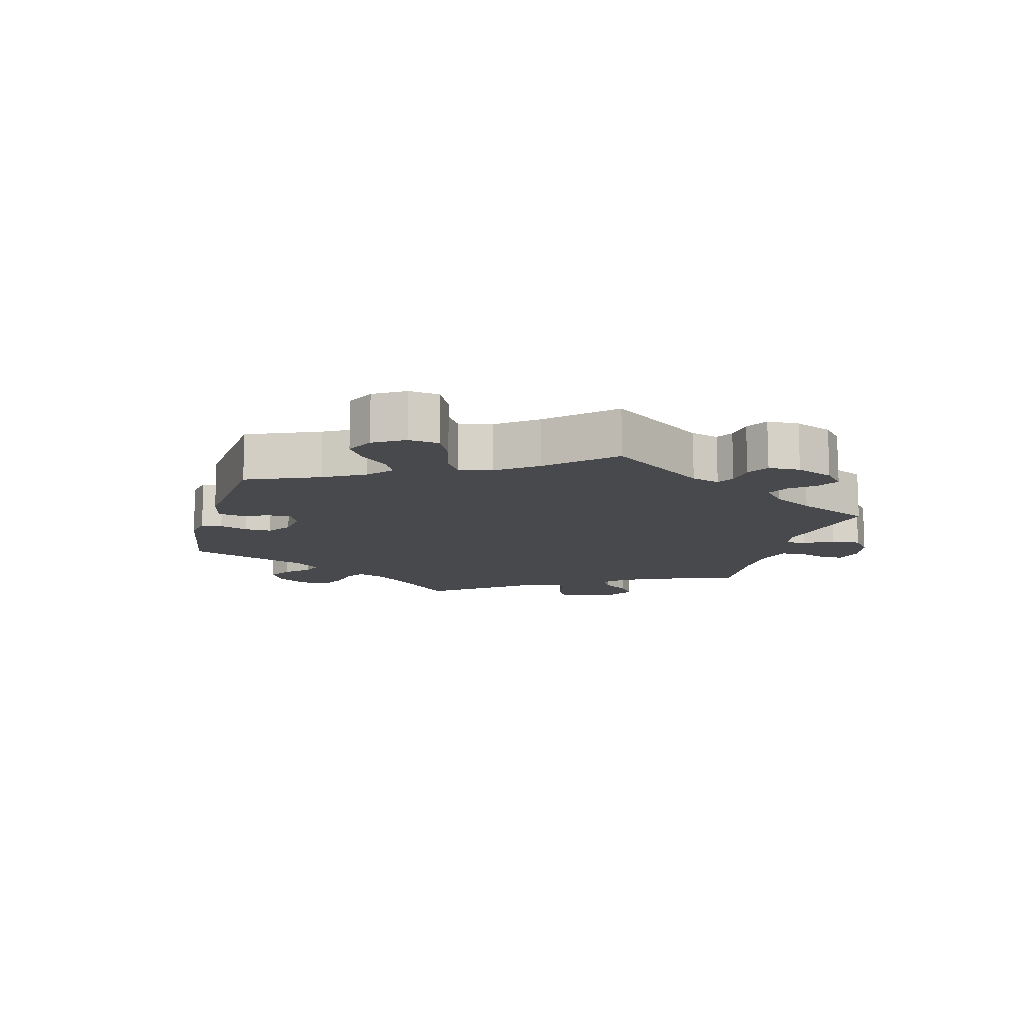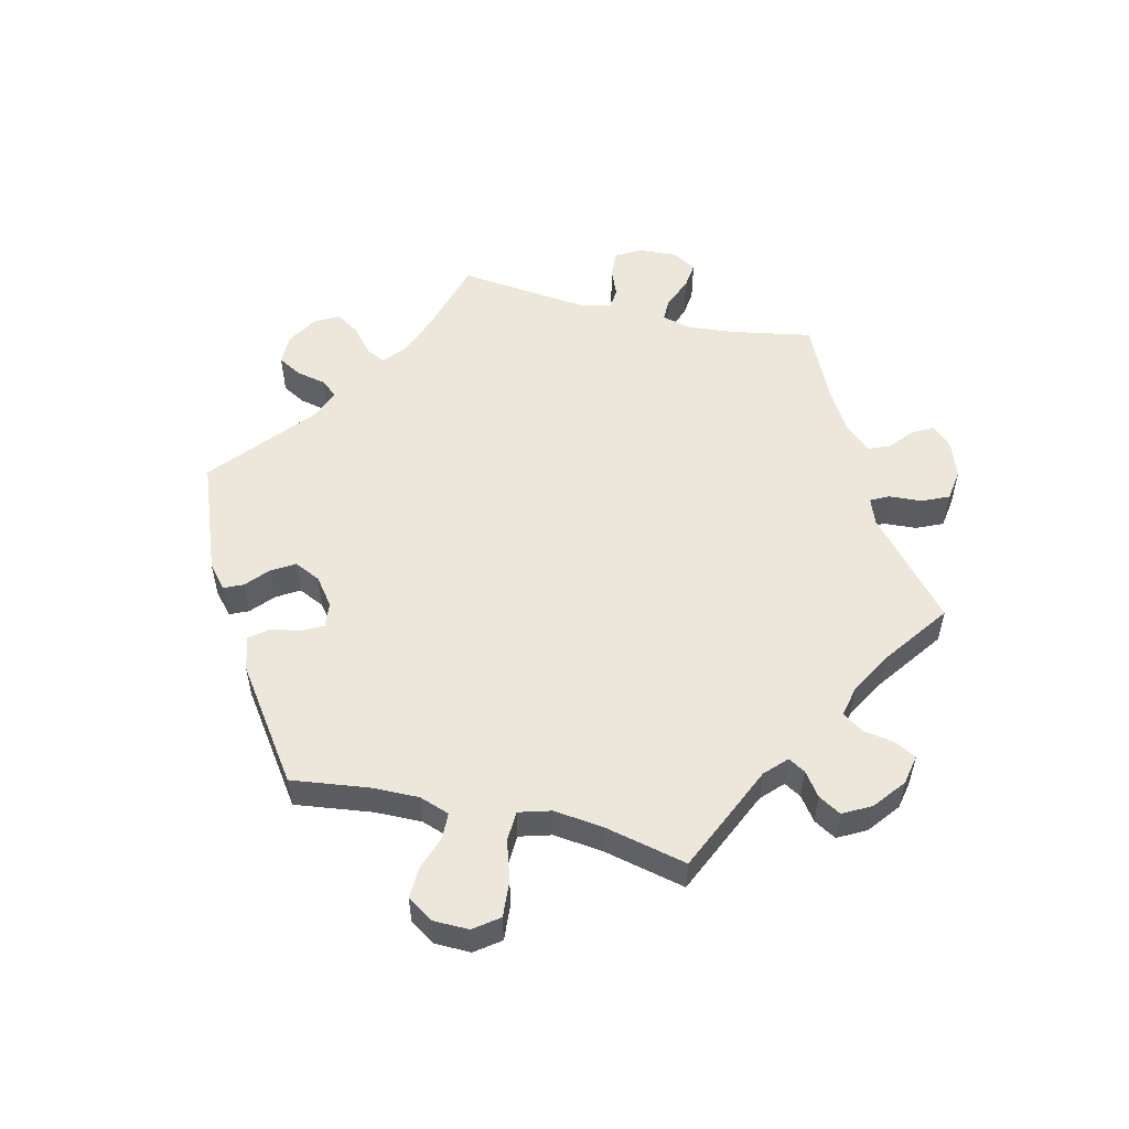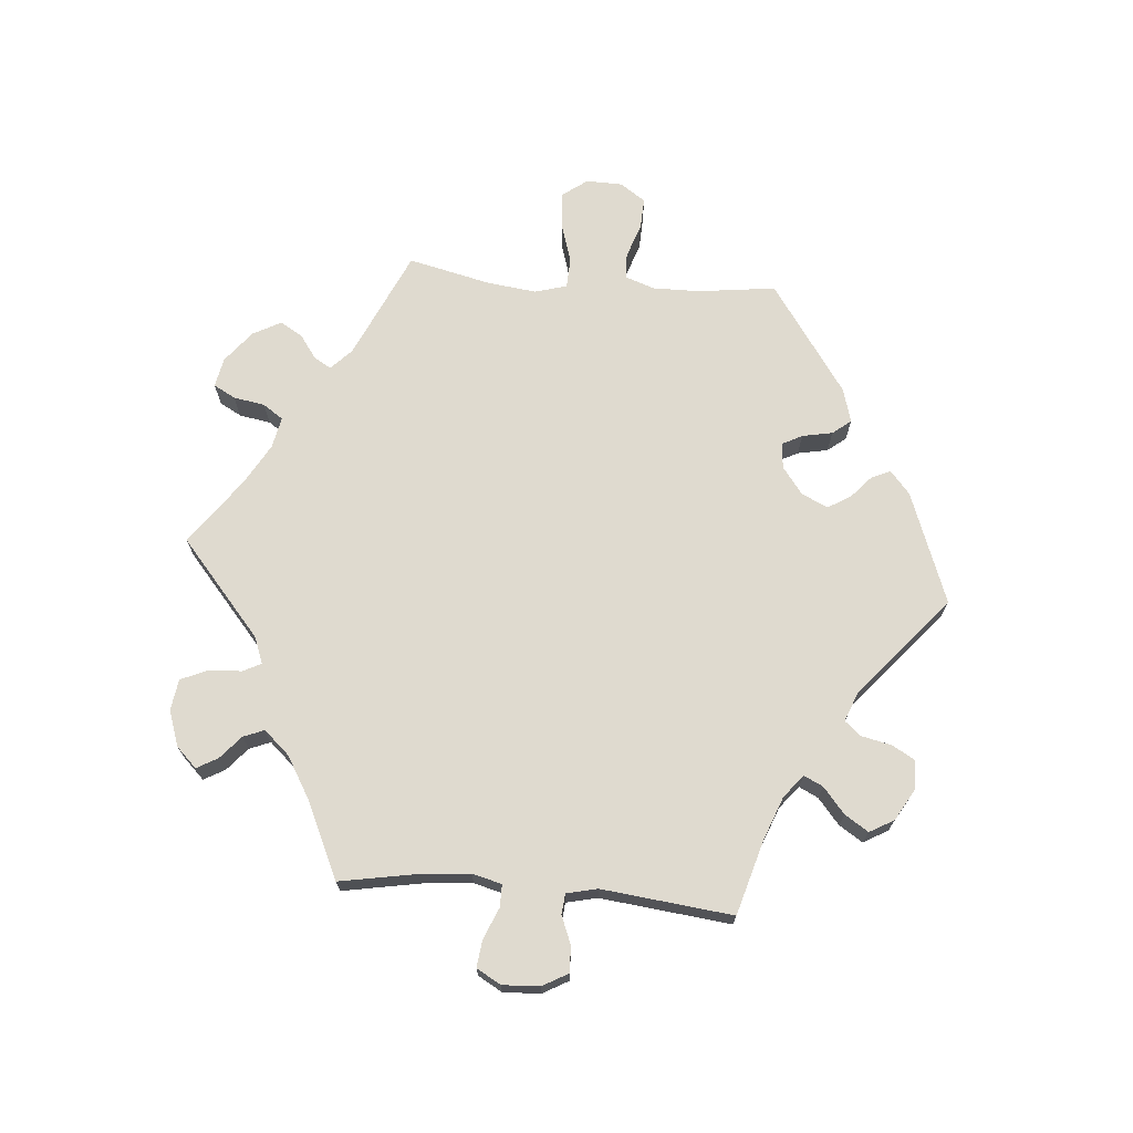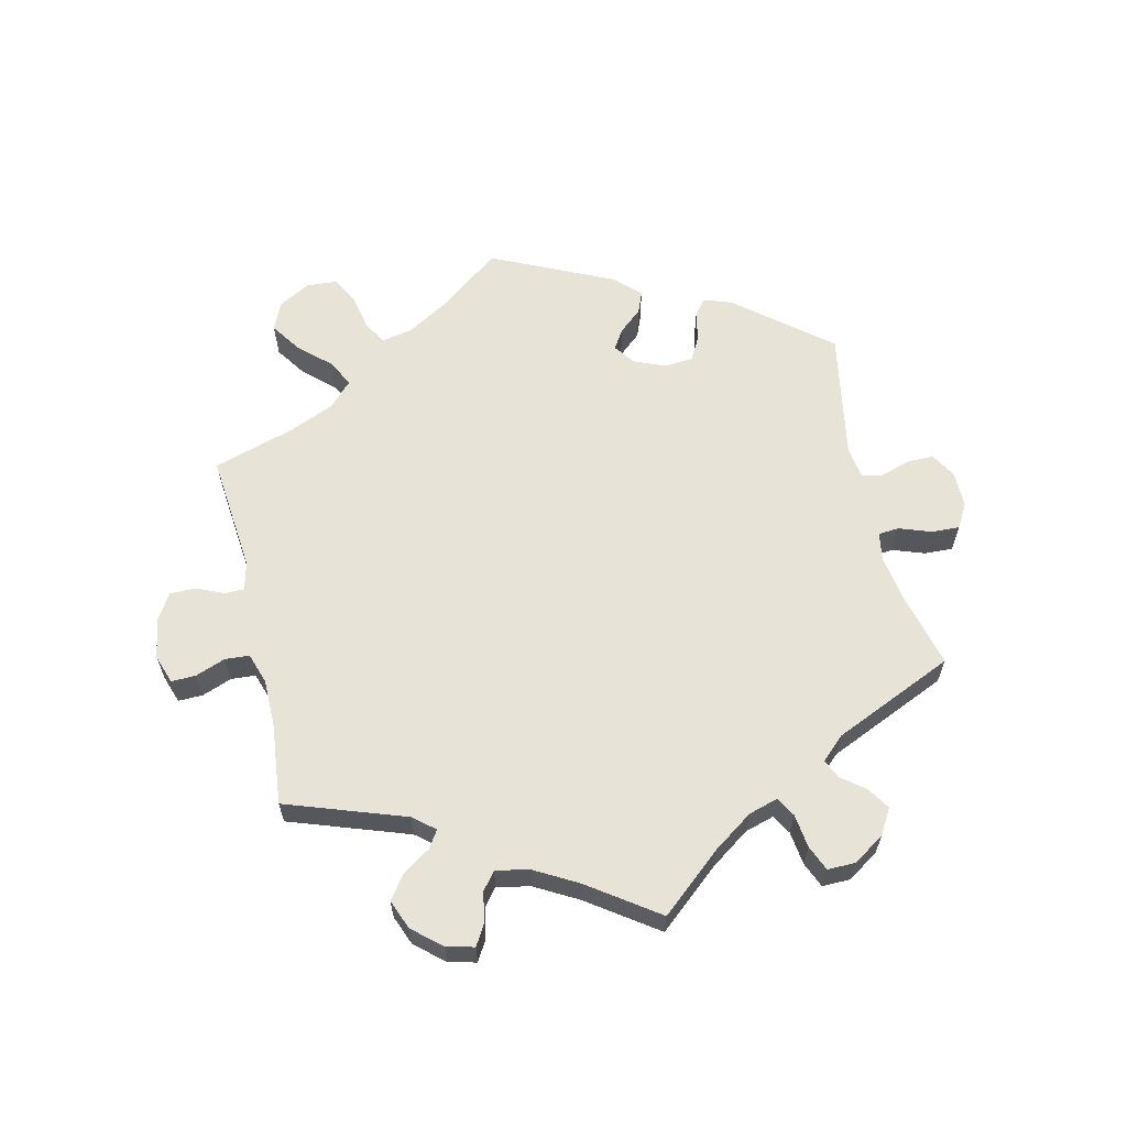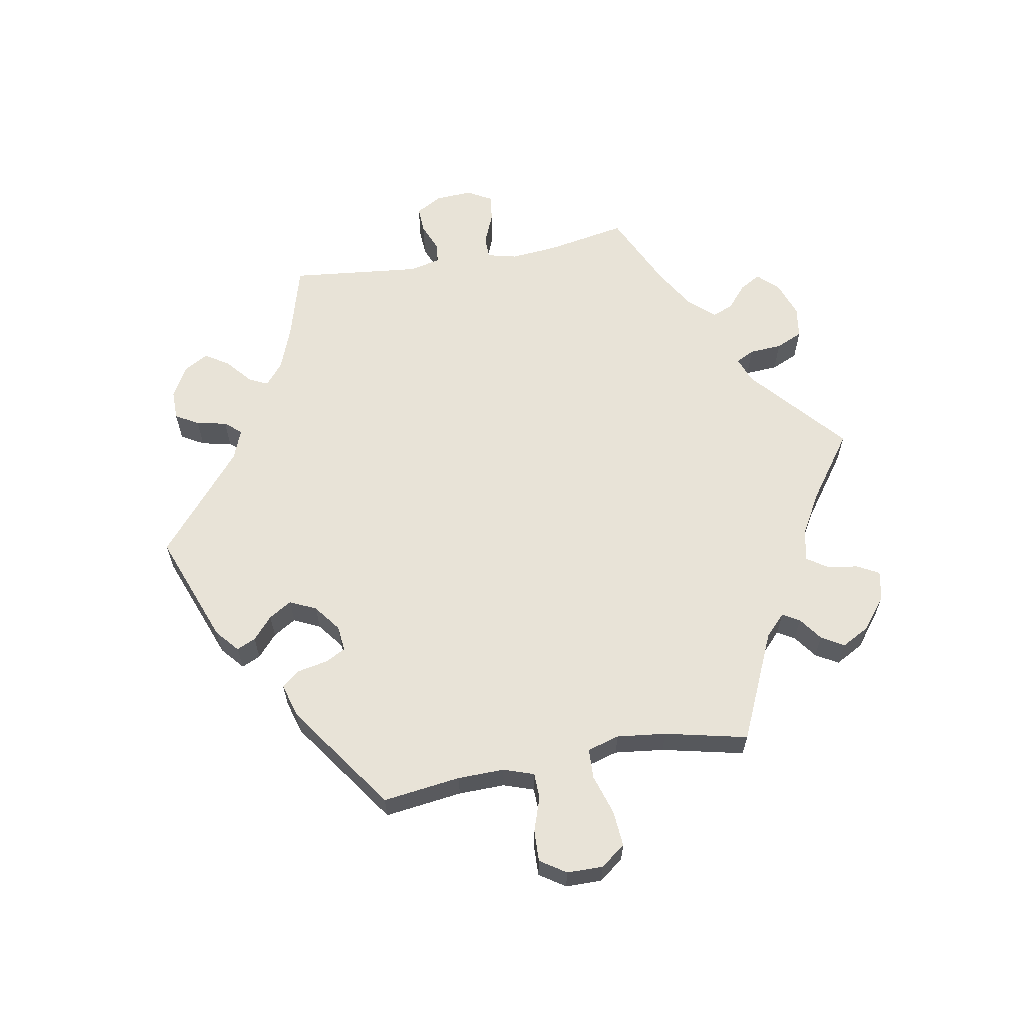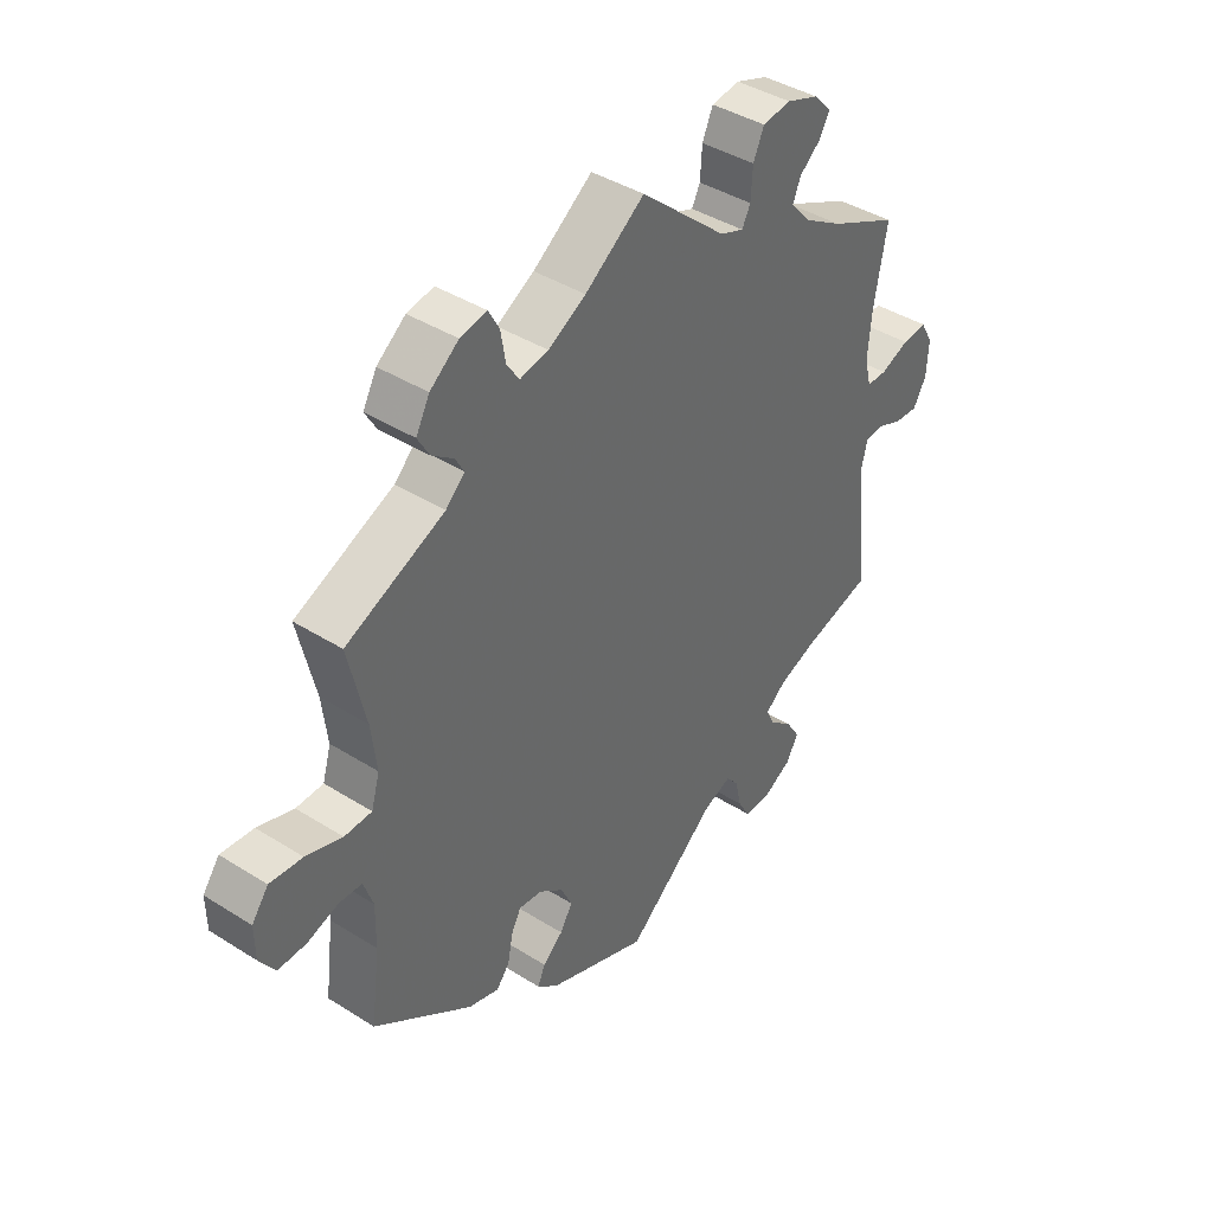
<metadata>
{"format":"obj","ext":"obj","renderer":"f3d","projection":"perspective","resolution":1024,"background":"white","views":[{"elev":-12.2,"azim":-75.2,"up":"+Y"},{"elev":54.1,"azim":-76.7,"up":"+Y"},{"elev":70.6,"azim":94.9,"up":"+Y"},{"elev":62.1,"azim":46.9,"up":"+Y"},{"elev":62.0,"azim":-100.4,"up":"+Y"},{"elev":40.7,"azim":-52.3,"up":"+Z"}]}
</metadata>
<code>
v 0.385 0.07 -0.322
v 0.32 0.07 -0.347
v 0.286 0.07 -0.375
v 0.3 0.07 -0.404
v 0.339 0.07 -0.437
v 0.362 0.07 -0.473
v 0.341 0.07 -0.51
v 0.294 0.07 -0.537
v 0.249 0.07 -0.537
v 0.229 0.07 -0.502
v 0.219 0.07 -0.456
v 0.198 0.07 -0.431
v 0.152 0.07 -0.449
v 0 0.07 -0.578
v -0.17 0.07 -0.514
v -0.205 0.07 -0.484
v -0.192 0.07 -0.455
v -0.158 0.07 -0.425
v -0.137 0.07 -0.39
v -0.156 0.07 -0.35
v -0.197 0.07 -0.319
v -0.236 0.07 -0.315
v -0.252 0.07 -0.346
v -0.261 0.07 -0.392
v -0.283 0.07 -0.42
v -0.335 0.07 -0.405
v -0.501 0.07 -0.289
v -0.486 0.07 -0.17
v -0.485 0.07 -0.099
v -0.501 0.07 -0.053
v -0.54 0.07 -0.052
v -0.592 0.07 -0.07
v -0.64 0.07 -0.072
v -0.666 0.07 -0.033
v -0.667 0.07 0.022
v -0.639 0.07 0.06
v -0.584 0.07 0.056
v -0.523 0.07 0.037
v -0.477 0.07 0.039
v -0.463 0.07 0.088
v -0.472 0.07 0.163
v -0.501 0.07 0.289
v -0.336 0.07 0.364
v -0.304 0.07 0.395
v -0.319 0.07 0.421
v -0.355 0.07 0.447
v -0.375 0.07 0.481
v -0.352 0.07 0.524
v -0.304 0.07 0.562
v -0.259 0.07 0.571
v -0.241 0.07 0.538
v -0.233 0.07 0.49
v -0.212 0.07 0.459
v -0.164 0.07 0.469
v -0.101 0.07 0.505
v -0.001 0.07 0.578
v 0.144 0.07 0.453
v 0.184 0.07 0.438
v 0.198 0.07 0.466
v 0.201 0.07 0.516
v 0.219 0.07 0.557
v 0.267 0.07 0.564
v 0.321 0.07 0.545
v 0.351 0.07 0.514
v 0.333 0.07 0.482
v 0.298 0.07 0.452
v 0.285 0.07 0.42
v 0.32 0.07 0.381
v 0.384 0.07 0.343
v 0.5 0.07 0.289
v 0.478 0.07 0.167
v 0.472 0.07 0.095
v 0.483 0.07 0.05
v 0.517 0.07 0.05
v 0.565 0.07 0.07
v 0.606 0.07 0.075
v 0.627 0.07 0.038
v 0.624 0.07 -0.019
v 0.602 0.07 -0.058
v 0.562 0.07 -0.056
v 0.52 0.07 -0.039
v 0.489 0.07 -0.042
v 0.478 0.07 -0.089
v 0.5 0.07 -0.289
v 0.385 0 -0.322
v 0.32 0 -0.347
v 0.286 0 -0.375
v 0.3 0 -0.404
v 0.339 0 -0.437
v 0.362 0 -0.473
v 0.341 0 -0.51
v 0.294 0 -0.537
v 0.249 0 -0.537
v 0.229 0 -0.502
v 0.219 0 -0.456
v 0.198 0 -0.431
v 0.152 0 -0.449
v 0 0 -0.578
v -0.17 0 -0.514
v -0.205 0 -0.484
v -0.192 0 -0.455
v -0.158 0 -0.425
v -0.137 0 -0.39
v -0.156 0 -0.35
v -0.197 0 -0.319
v -0.236 0 -0.315
v -0.252 0 -0.346
v -0.261 0 -0.392
v -0.283 0 -0.42
v -0.335 0 -0.405
v -0.501 0 -0.289
v -0.486 0 -0.17
v -0.485 0 -0.099
v -0.501 0 -0.053
v -0.54 0 -0.052
v -0.592 0 -0.07
v -0.64 0 -0.072
v -0.666 0 -0.033
v -0.667 0 0.022
v -0.639 0 0.06
v -0.584 0 0.056
v -0.523 0 0.037
v -0.477 0 0.039
v -0.463 0 0.088
v -0.472 0 0.163
v -0.501 0 0.289
v -0.336 0 0.364
v -0.304 0 0.395
v -0.319 0 0.421
v -0.355 0 0.447
v -0.375 0 0.481
v -0.352 0 0.524
v -0.304 0 0.562
v -0.259 0 0.571
v -0.241 0 0.538
v -0.233 0 0.49
v -0.212 0 0.459
v -0.164 0 0.469
v -0.101 0 0.505
v -0.001 0 0.578
v 0.144 0 0.453
v 0.184 0 0.438
v 0.198 0 0.466
v 0.201 0 0.516
v 0.219 0 0.557
v 0.267 0 0.564
v 0.321 0 0.545
v 0.351 0 0.514
v 0.333 0 0.482
v 0.298 0 0.452
v 0.285 0 0.42
v 0.32 0 0.381
v 0.384 0 0.343
v 0.5 0 0.289
v 0.478 0 0.167
v 0.472 0 0.095
v 0.483 0 0.05
v 0.517 0 0.05
v 0.565 0 0.07
v 0.606 0 0.075
v 0.627 0 0.038
v 0.624 0 -0.019
v 0.602 0 -0.058
v 0.562 0 -0.056
v 0.52 0 -0.039
v 0.489 0 -0.042
v 0.478 0 -0.089
v 0.5 0 -0.289
f 83 84 1
f 82 83 1 2
f 78 79 80 81
f 78 81 82
f 77 78 82
f 74 75 76 77
f 73 74 77 82
f 72 73 82 2
f 69 70 71
f 68 69 71 72
f 67 68 72 2
f 63 64 65 66
f 63 66 67
f 62 63 67
f 59 60 61 62
f 58 59 62 67
f 55 56 57
f 54 55 57 58
f 53 54 58 67
f 49 50 51 52
f 49 52 53
f 48 49 53
f 45 46 47 48
f 44 45 48 53
f 43 44 53 67
f 41 42 43 67
f 35 36 37 38
f 35 38 39
f 34 35 39
f 31 32 33 34
f 30 31 34 39
f 29 30 39 40
f 25 26 27 28
f 23 24 25 28
f 22 23 28 29
f 21 22 29 40
f 15 16 17 18
f 13 14 15 18
f 12 13 18 19
f 8 9 10 11
f 8 11 12
f 7 8 12
f 4 5 6 7
f 3 4 7 12
f 20 21 40 41
f 20 41 67 2
f 12 19 20
f 2 3 12 20
f 85 168 167
f 86 85 167 166
f 165 164 163 162
f 166 165 162
f 166 162 161
f 161 160 159 158
f 166 161 158 157
f 86 166 157 156
f 155 154 153
f 156 155 153 152
f 86 156 152 151
f 150 149 148 147
f 151 150 147
f 151 147 146
f 146 145 144 143
f 151 146 143 142
f 141 140 139
f 142 141 139 138
f 151 142 138 137
f 136 135 134 133
f 137 136 133
f 137 133 132
f 132 131 130 129
f 137 132 129 128
f 151 137 128 127
f 151 127 126 125
f 122 121 120 119
f 123 122 119
f 123 119 118
f 118 117 116 115
f 123 118 115 114
f 124 123 114 113
f 112 111 110 109
f 112 109 108 107
f 113 112 107 106
f 124 113 106 105
f 102 101 100 99
f 102 99 98 97
f 103 102 97 96
f 95 94 93 92
f 96 95 92
f 96 92 91
f 91 90 89 88
f 96 91 88 87
f 125 124 105 104
f 86 151 125 104
f 104 103 96
f 104 96 87 86
f 1 85 86 2
f 2 86 87 3
f 3 87 88 4
f 4 88 89 5
f 5 89 90 6
f 6 90 91 7
f 7 91 92 8
f 8 92 93 9
f 9 93 94 10
f 10 94 95 11
f 11 95 96 12
f 12 96 97 13
f 13 97 98 14
f 14 98 99 15
f 15 99 100 16
f 16 100 101 17
f 17 101 102 18
f 18 102 103 19
f 19 103 104 20
f 20 104 105 21
f 21 105 106 22
f 22 106 107 23
f 23 107 108 24
f 24 108 109 25
f 25 109 110 26
f 26 110 111 27
f 27 111 112 28
f 28 112 113 29
f 29 113 114 30
f 30 114 115 31
f 31 115 116 32
f 32 116 117 33
f 33 117 118 34
f 34 118 119 35
f 35 119 120 36
f 36 120 121 37
f 37 121 122 38
f 38 122 123 39
f 39 123 124 40
f 40 124 125 41
f 41 125 126 42
f 42 126 127 43
f 43 127 128 44
f 44 128 129 45
f 45 129 130 46
f 46 130 131 47
f 47 131 132 48
f 48 132 133 49
f 49 133 134 50
f 50 134 135 51
f 51 135 136 52
f 52 136 137 53
f 53 137 138 54
f 54 138 139 55
f 55 139 140 56
f 56 140 141 57
f 57 141 142 58
f 58 142 143 59
f 59 143 144 60
f 60 144 145 61
f 61 145 146 62
f 62 146 147 63
f 63 147 148 64
f 64 148 149 65
f 65 149 150 66
f 66 150 151 67
f 67 151 152 68
f 68 152 153 69
f 69 153 154 70
f 70 154 155 71
f 71 155 156 72
f 72 156 157 73
f 73 157 158 74
f 74 158 159 75
f 75 159 160 76
f 76 160 161 77
f 77 161 162 78
f 78 162 163 79
f 79 163 164 80
f 80 164 165 81
f 81 165 166 82
f 82 166 167 83
f 83 167 168 84
f 84 168 85 1

</code>
